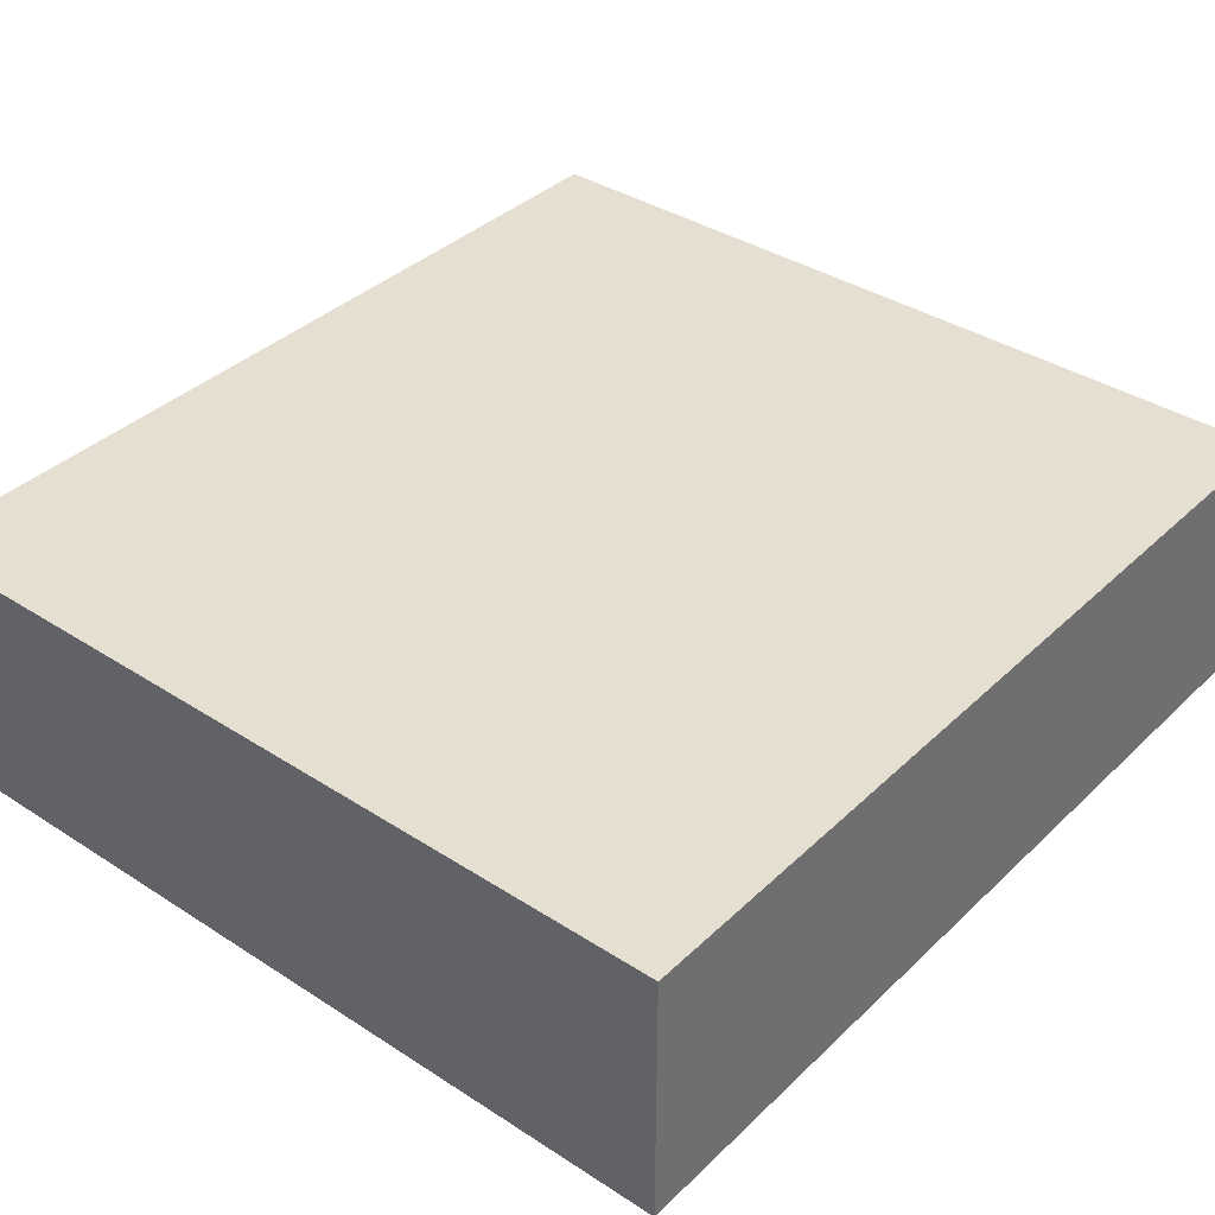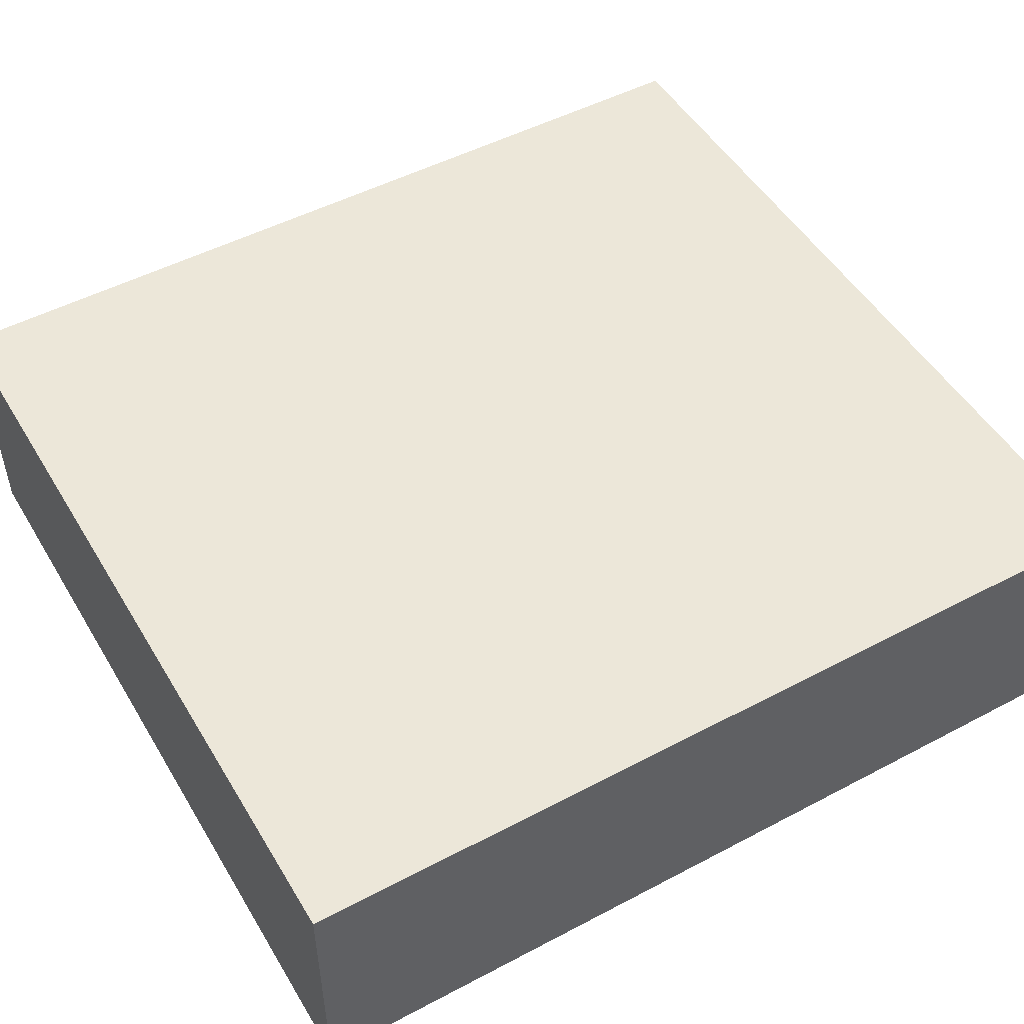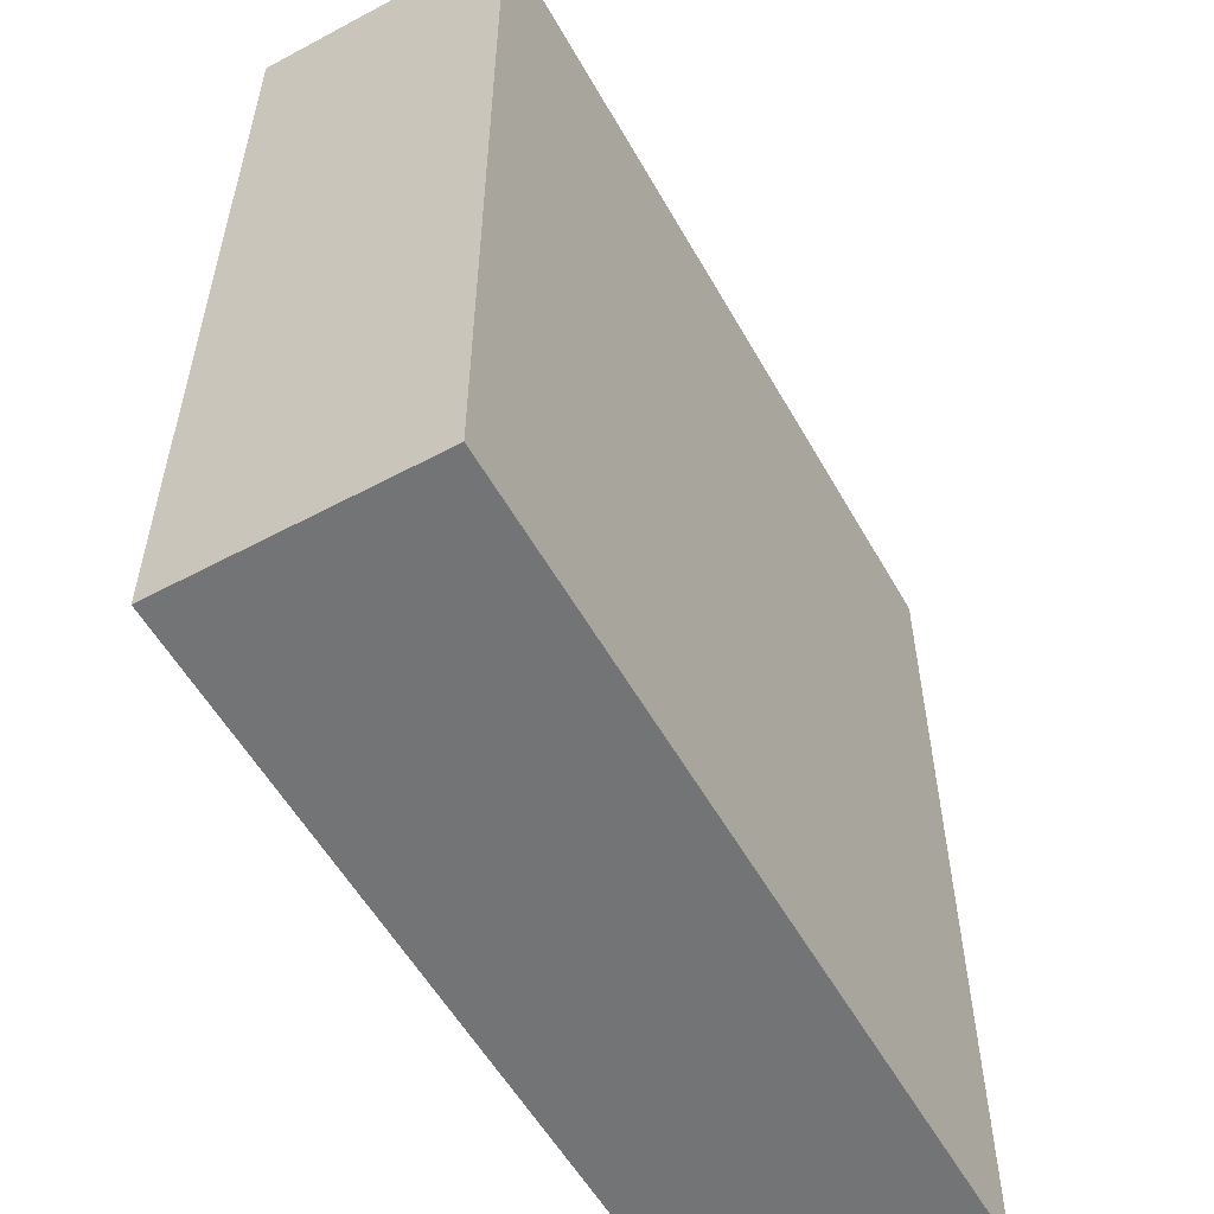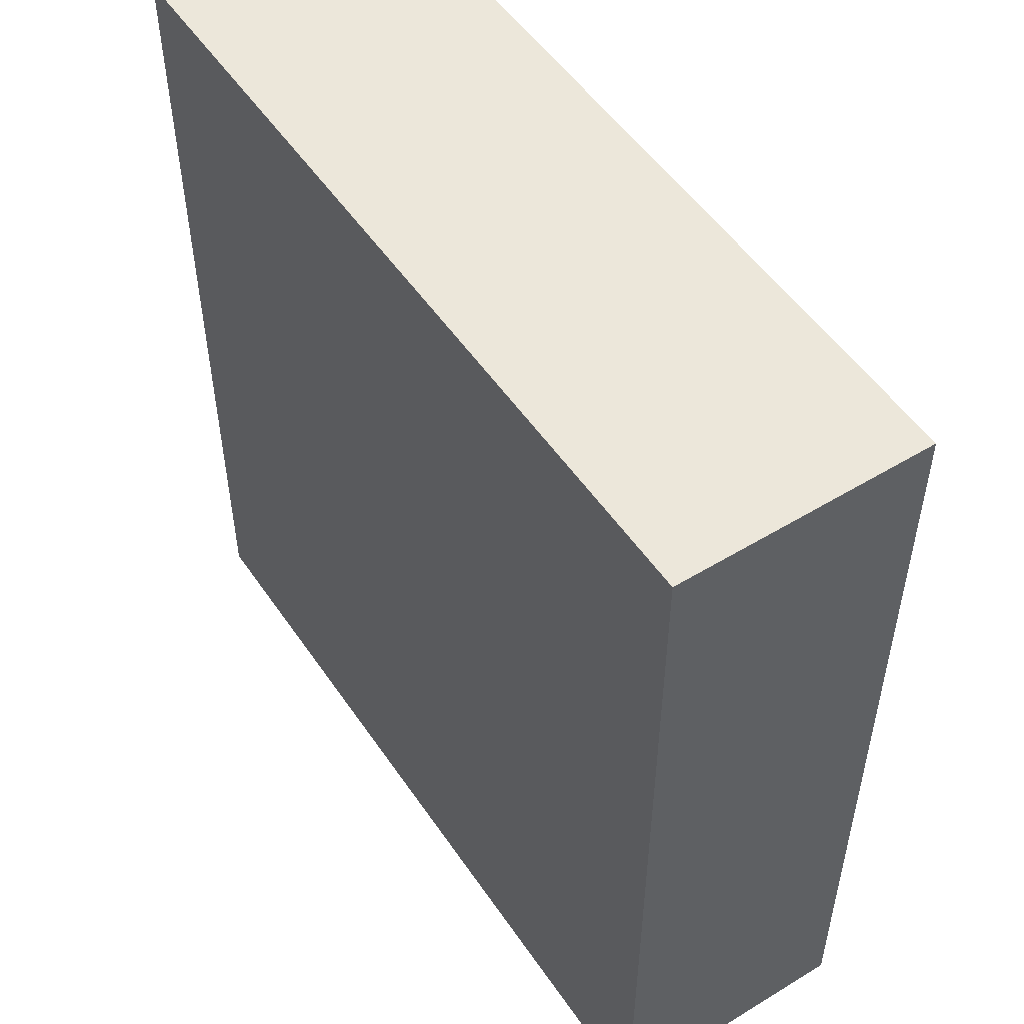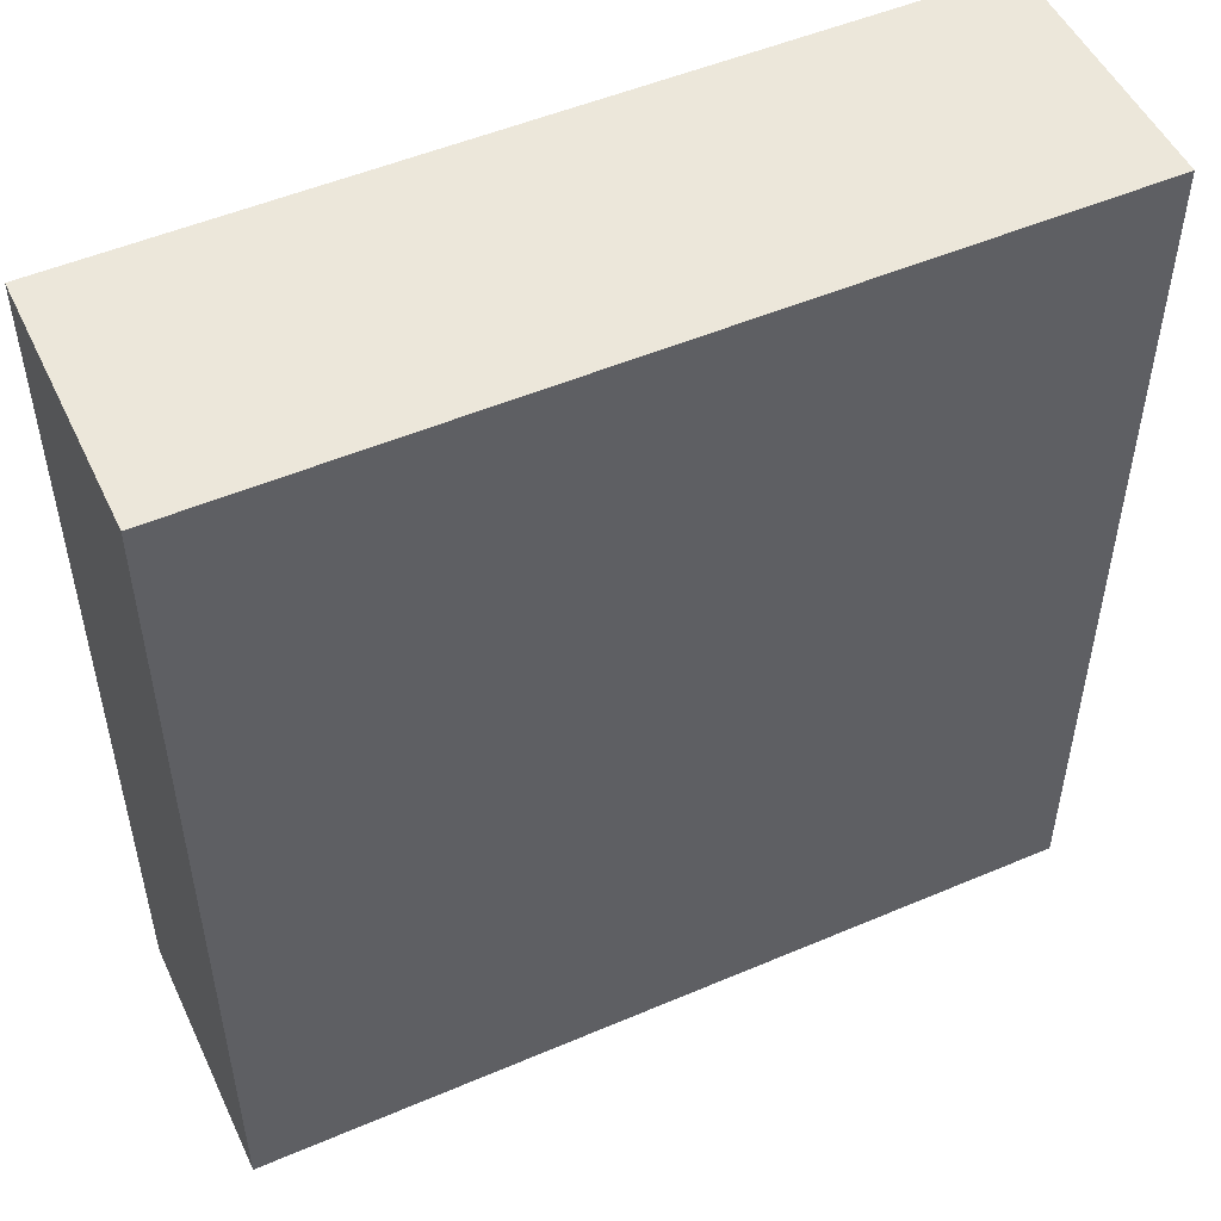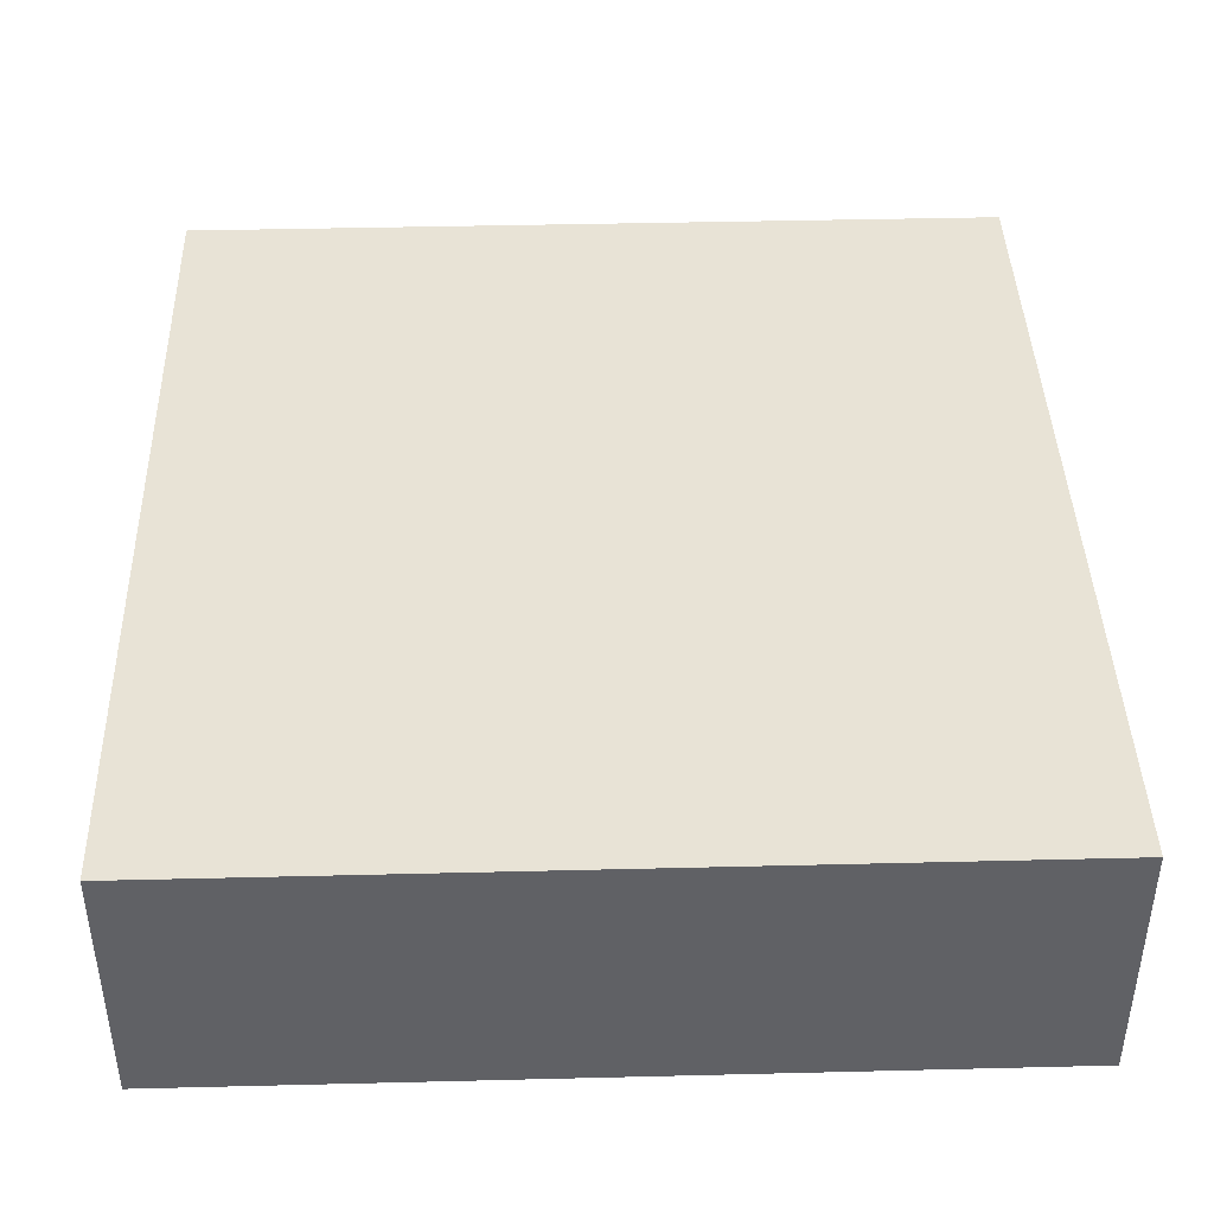
<metadata>
{"format":"obj","ext":"obj","renderer":"f3d","projection":"perspective","resolution":1024,"background":"white","views":[{"elev":37.3,"azim":-140.3,"up":"+Y"},{"elev":50.1,"azim":59.9,"up":"+Y"},{"elev":-56.1,"azim":-60.8,"up":"+Z"},{"elev":52.1,"azim":56.7,"up":"+Z"},{"elev":51.1,"azim":155.1,"up":"+Z"},{"elev":41.9,"azim":-1.7,"up":"+Y"}]}
</metadata>
<code>
o Cube_Cube.002
v -14.6 -4.5 15.6
v -14.6 4.5 15.6
v -14.6 -4.5 -15.6
v -14.6 4.5 -15.6
v 14.6 -4.5 15.6
v 14.6 4.5 15.6
v 14.6 -4.5 -15.6
v 14.6 4.5 -15.6
f 1 2 4 3
f 3 4 8 7
f 7 8 6 5
f 5 6 2 1
f 3 7 5 1
f 8 4 2 6

</code>
